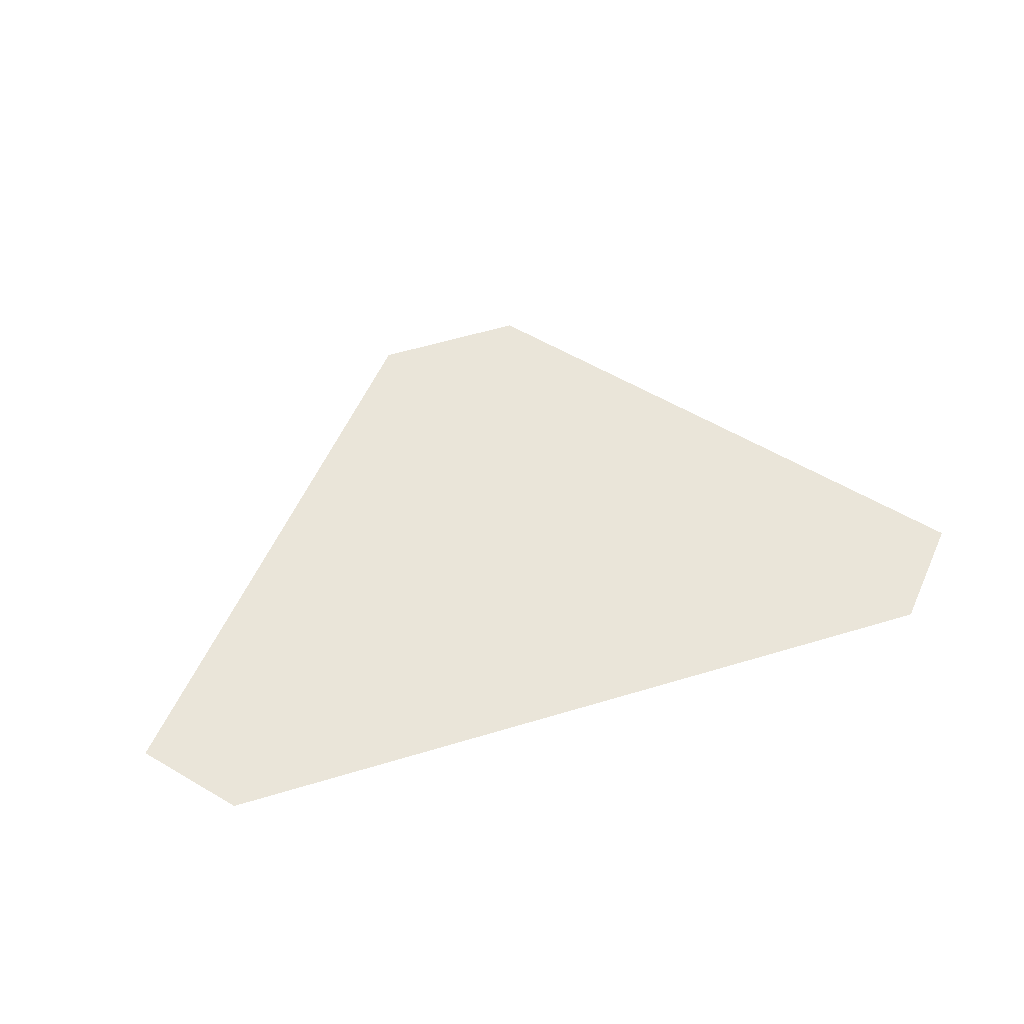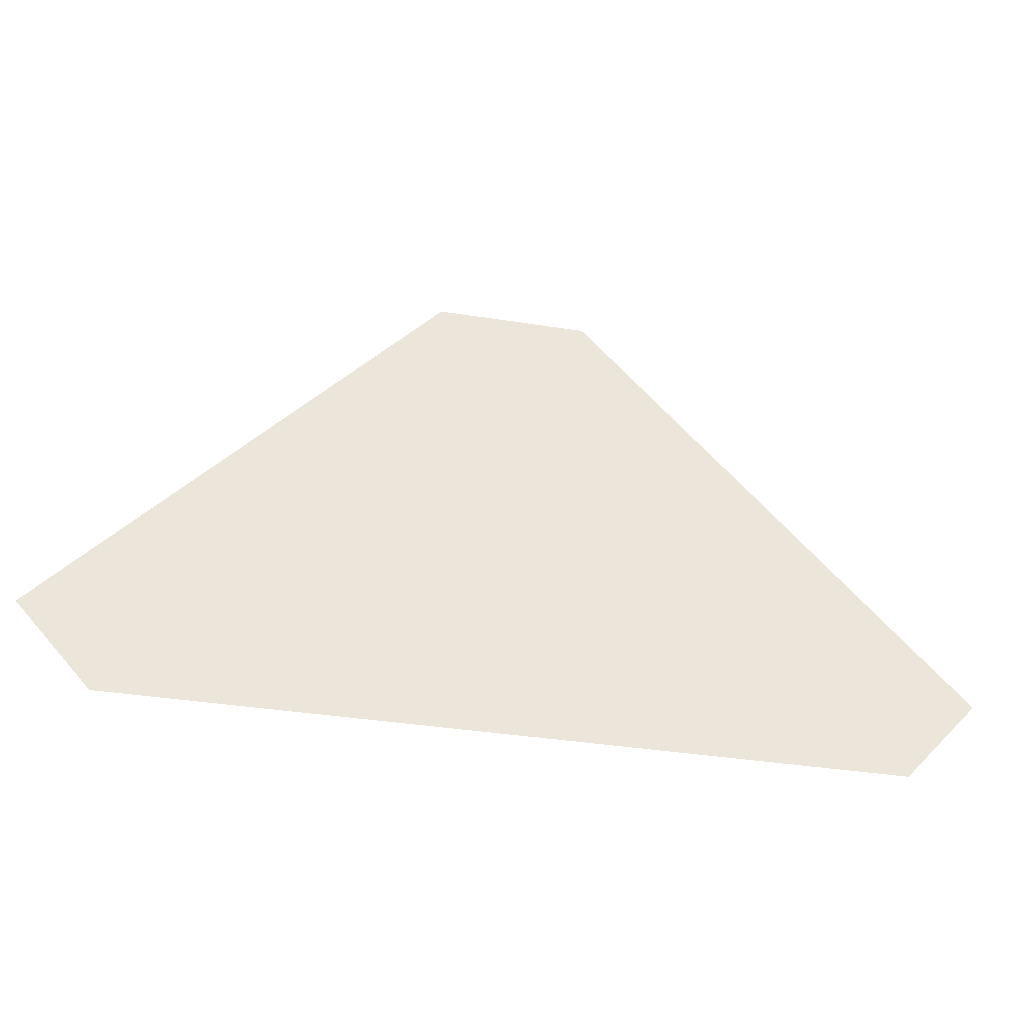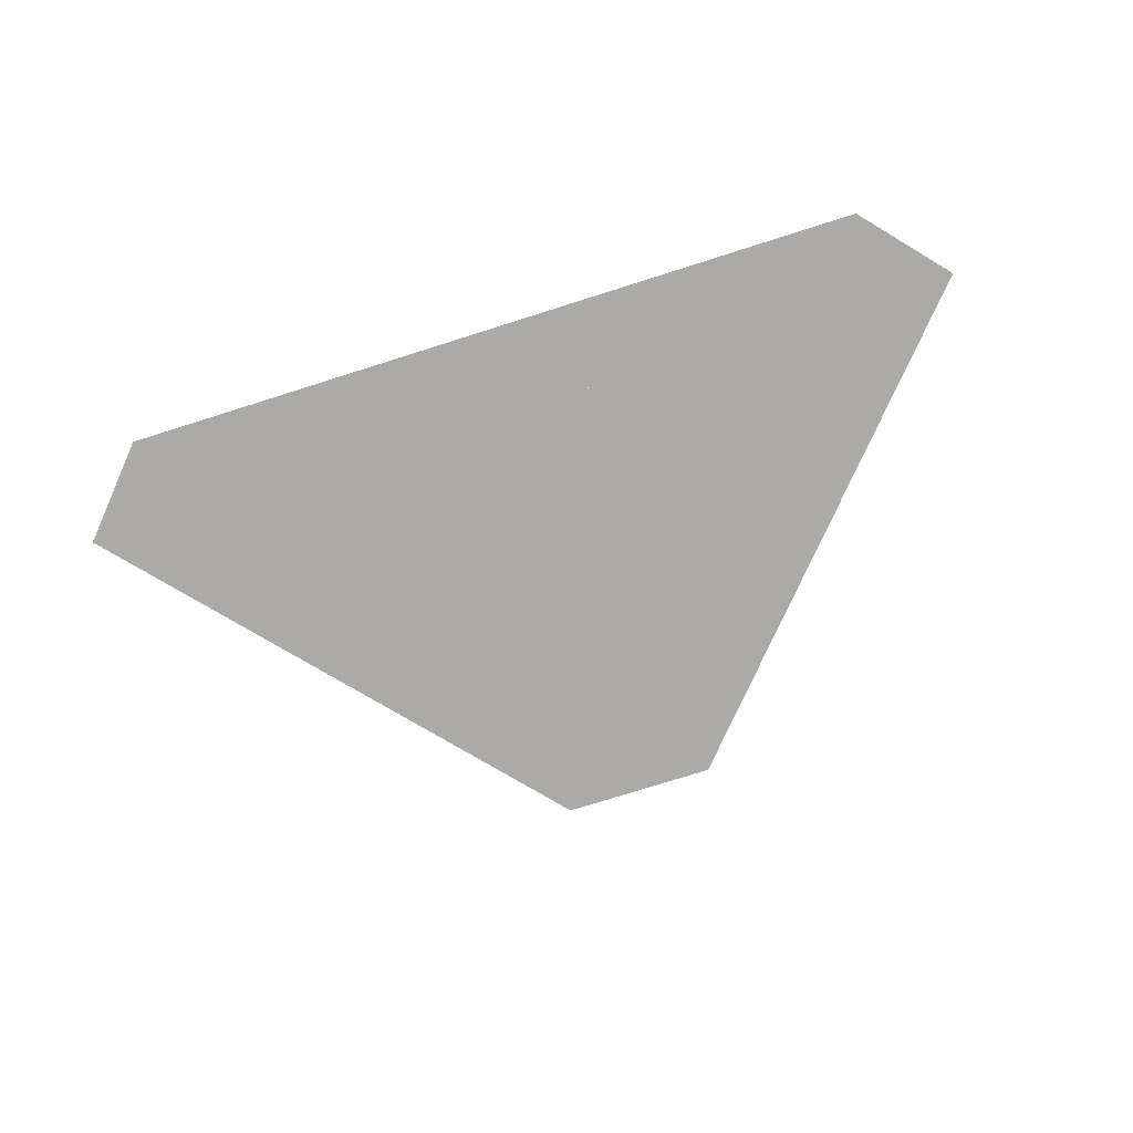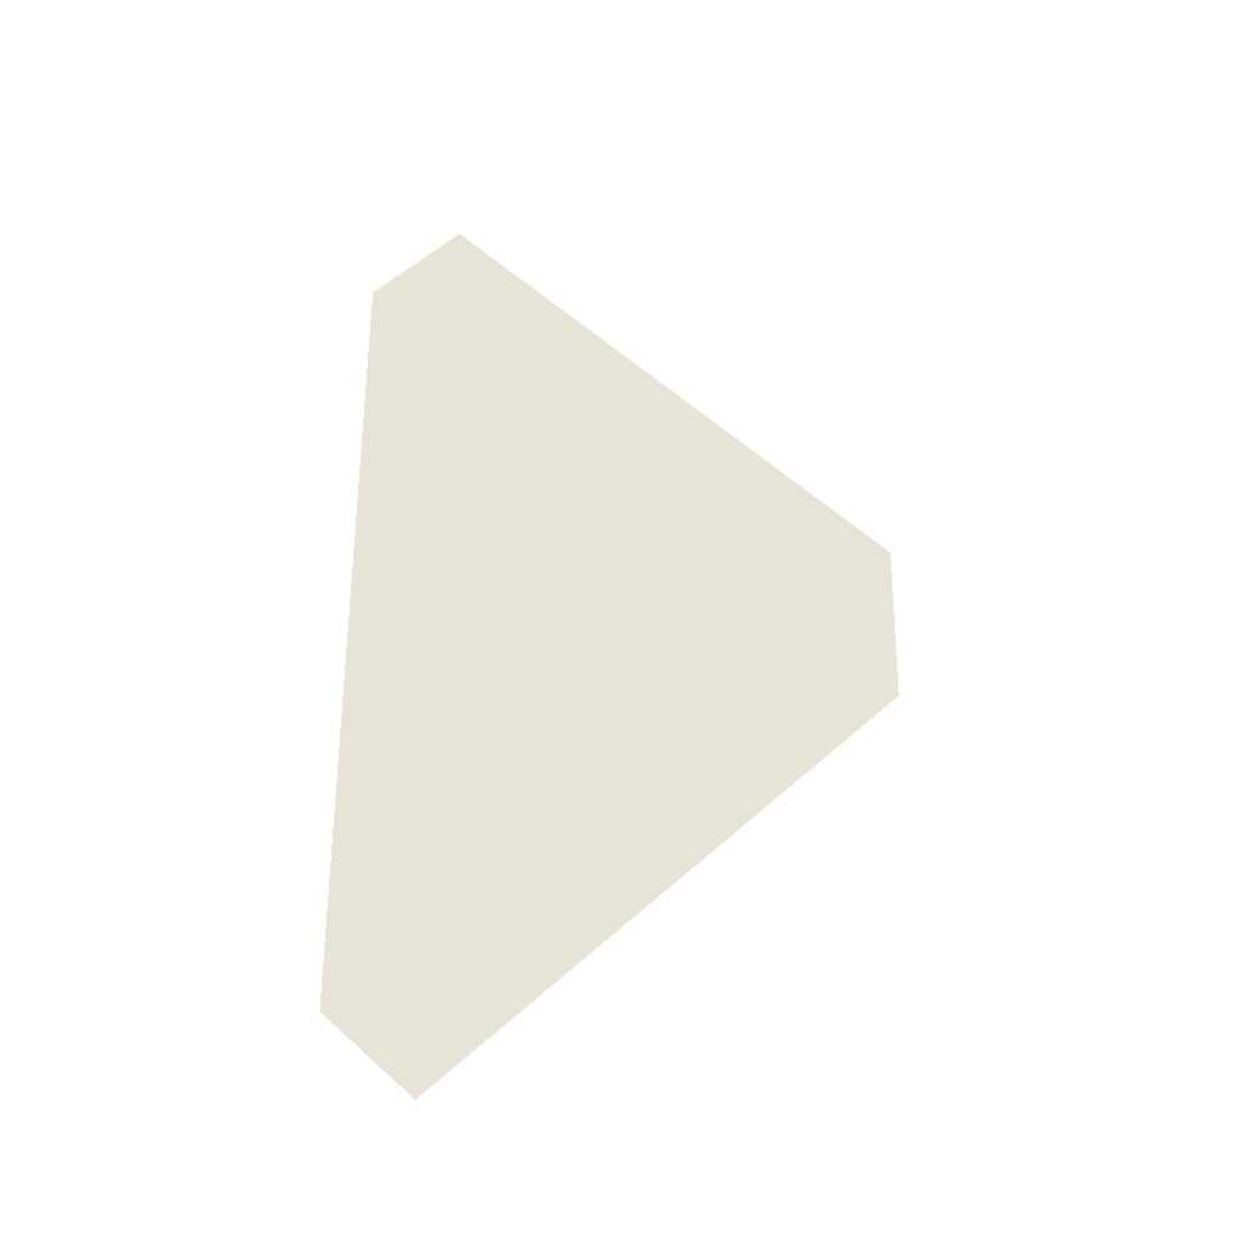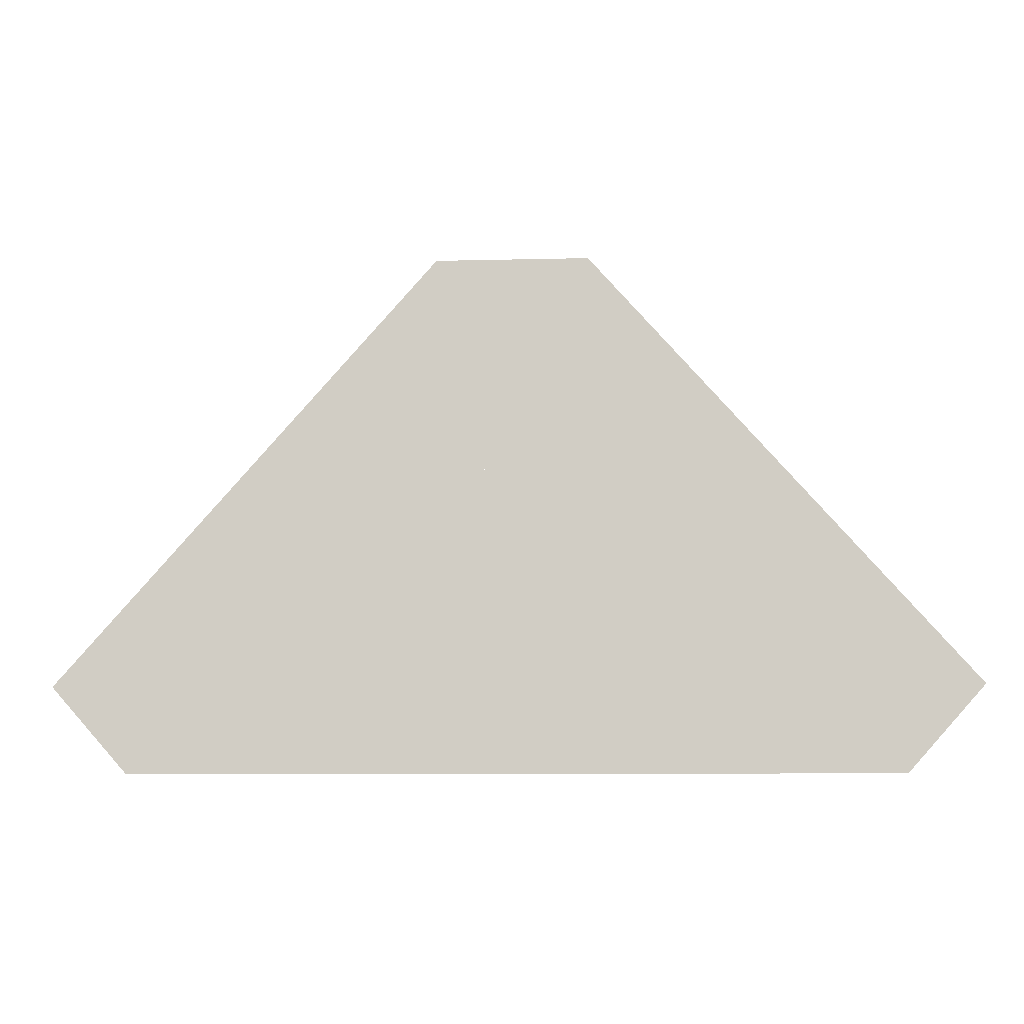
<metadata>
{"format":"obj","ext":"obj","renderer":"f3d","projection":"perspective","resolution":1024,"background":"white","views":[{"elev":58.3,"azim":-17.2,"up":"+Z"},{"elev":-37.7,"azim":-11.4,"up":"+Y"},{"elev":-76.0,"azim":17.5,"up":"+Z"},{"elev":61.8,"azim":90.3,"up":"+Z"},{"elev":-8.2,"azim":-176.0,"up":"+Y"}]}
</metadata>
<code>
o myCurve.003
v 19.95 55.27 0
v 19.67 54.96 0
v 16.95 54.96 0
v 16.67 55.27 0
v 18.04 56.8 0
v 18.58 56.8 0
v 18.31 54.96 0
v 19.27 56.03 0
v 17.35 56.03 0
v 18.79 55.49 0
v 18.31 56.03 0
v 17.83 55.49 0
v 18.31 55.76 0
f 4 3 12
f 7 12 3
f 9 4 12
f 9 13 7 3 4
f 13 9 12 7
f 9 11 5
f 11 6 5
f 11 8 6
f 7 10 2
f 2 10 1
f 10 8 1
f 7 8 13
f 13 8 9

</code>
